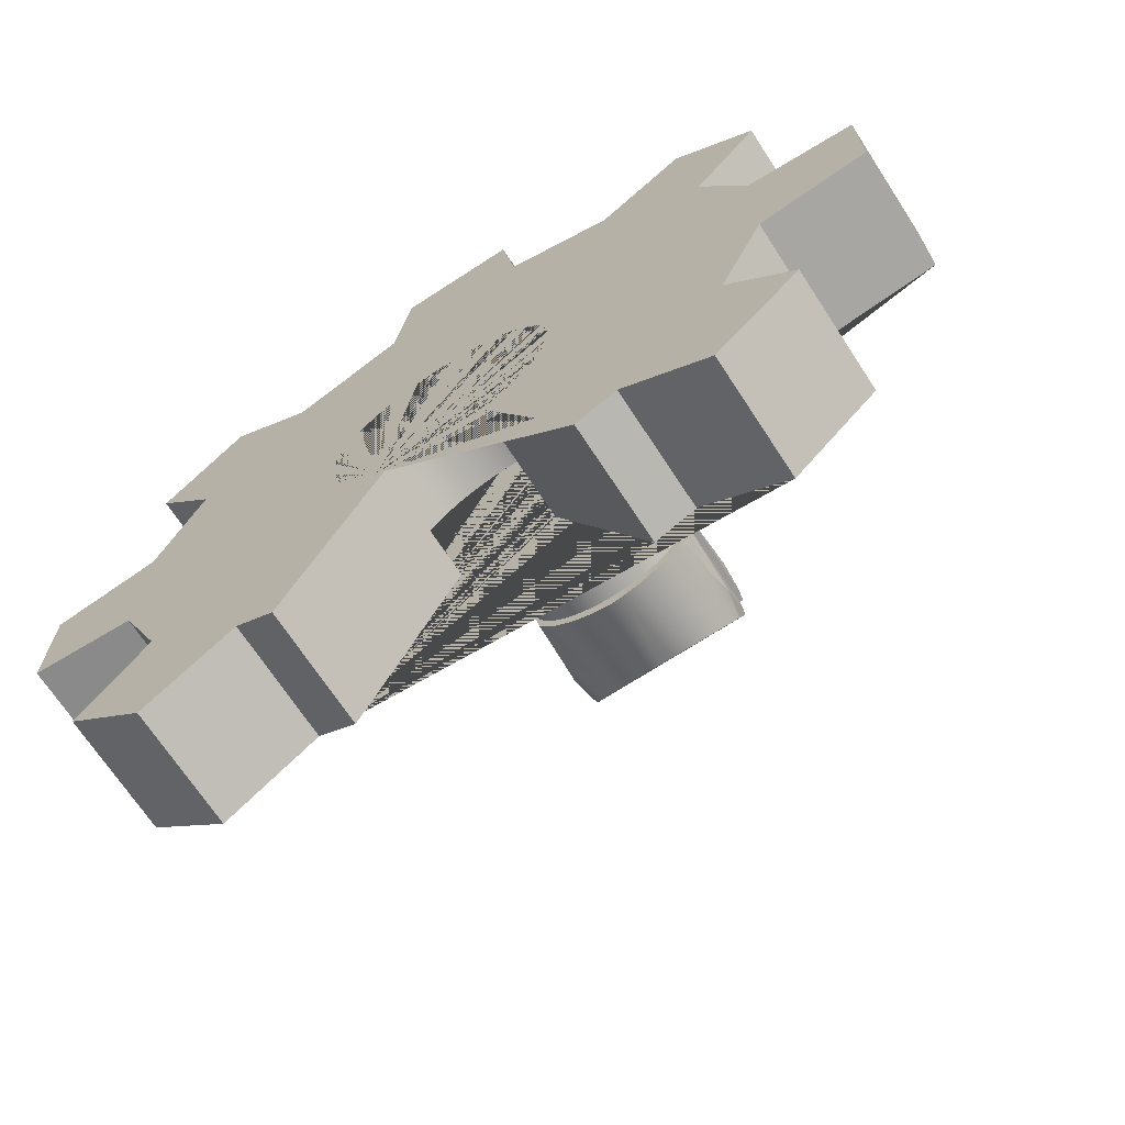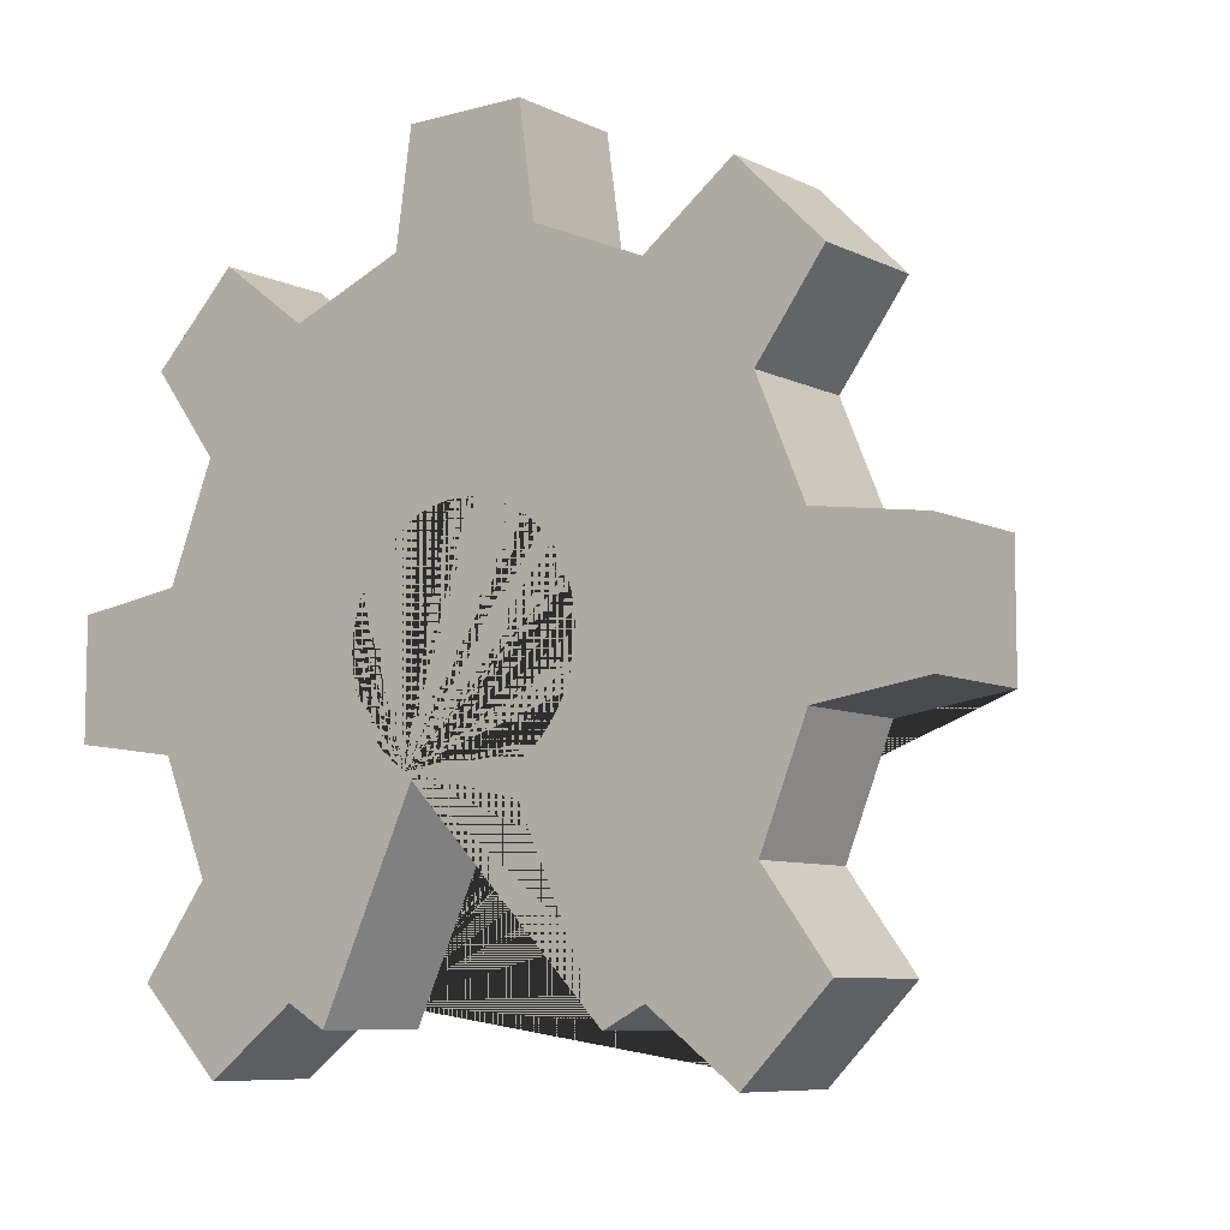
<metadata>
{"format":"obj","ext":"obj","renderer":"f3d","projection":"perspective","resolution":1024,"background":"white","views":[{"elev":-69.1,"azim":33.1,"up":"+Y"},{"elev":-8.0,"azim":37.4,"up":"+Y"}]}
</metadata>
<code>
g Mesh1 Group2 Group1 Model
v 14.52 6.441 0.9695
v 12.68 6.176 0.9695
v 12.68 6.176 -1.035
v 14.52 6.441 -1.035
f 1 2 3 4
v 5.978 5.702 0.9695
v 5.76 5.848 0.9695
v 5.563 6.021 0.9695
v 5.39 6.218 0.9695
v 5.244 6.437 0.9695
v 5.128 6.672 0.9695
v 5.043 6.921 0.9695
v 4.992 7.178 0.9695
v 4.975 7.44 0.9695
v 4.992 7.702 0.9695
v 5.043 7.96 0.9695
v 5.128 8.209 0.9695
v 5.244 8.444 0.9695
v 5.39 8.662 0.9695
v 5.563 8.86 0.9695
v 5.76 9.033 0.9695
v 5.978 9.179 0.9695
v 6.214 9.295 0.9695
v 6.463 9.379 0.9695
v 6.72 9.431 0.9695
v 6.982 9.448 0.9695
v 7.244 9.431 0.9695
v 7.502 9.379 0.9695
v 7.75 9.295 0.9695
v 7.986 9.179 0.9695
v 8.204 9.033 0.9695
v 8.402 8.86 0.9695
v 8.575 8.662 0.9695
v 8.721 8.444 0.9695
v 8.837 8.209 0.9695
v 8.921 7.96 0.9695
v 8.972 7.702 0.9695
v 8.99 7.44 0.9695
v 8.972 7.178 0.9695
v 8.921 6.921 0.9695
v 8.837 6.672 0.9695
v 8.721 6.437 0.9695
v 8.575 6.218 0.9695
v 8.402 6.021 0.9695
v 8.204 5.848 0.9695
v 7.986 5.702 0.9695
v 7.829 5.624 0.9695
v 9.448 2.152 0.9695
v 10.14 2.503 0.9695
v 11.61 1.403 0.9695
v 13.02 2.816 0.9695
v 11.92 4.286 0.9695
v 14.52 8.44 0.9695
v 12.69 8.704 0.9695
v 11.9 10.57 0.9695
v 13.02 12.06 0.9695
v 11.61 13.48 0.9695
v 10.11 12.36 0.9695
v 8.245 13.14 0.9695
v 7.982 14.98 0.9695
v 5.982 14.98 0.9695
v 5.718 13.14 0.9695
v 3.827 12.38 0.9695
v 2.358 13.48 0.9695
v 0.9443 12.06 0.9695
v 2.045 10.6 0.9695
v 1.284 8.704 0.9695
v -0.5569 8.44 0.9695
v -0.5569 6.441 0.9695
v 1.278 6.177 0.9695
v 2.062 4.309 0.9695
v 0.9443 2.816 0.9695
v 2.358 1.403 0.9695
v 3.851 2.52 0.9695
v 4.512 2.142 0.9695
v 6.135 5.624 0.9695
f 5 6 7 8 9 10 11 12 13 14 15 16 17 18 19 20 21 22 23 24 25 26 27 28 29 30 31 32 33 34 35 36 37 38 39 40 41 42 43 44 45 46 47 48 49 50 51 2 1 52 53 54 55 56 57 58 59 60 61 62 63 64 65 66 67 68 69 70 71 72 73 74 75
v 5.978 5.702 -1.035
v 5.76 5.848 -1.035
f 6 5 76 77
v 6.135 5.624 -1.035
f 5 75 78 76
v 4.512 2.142 -1.035
f 75 74 79 78
v 3.851 2.52 -1.035
f 74 73 80 79
v 2.358 1.403 -1.035
f 73 72 81 80
v 0.9443 2.816 -1.035
f 72 71 82 81
v 2.062 4.309 -1.035
f 71 70 83 82
v 1.278 6.177 -1.035
f 70 69 84 83
v -0.5569 6.441 -1.035
f 69 68 85 84
v -0.5569 8.44 -1.035
f 68 67 86 85
v 1.284 8.704 -1.035
f 67 66 87 86
v 2.045 10.6 -1.035
f 66 65 88 87
v 0.9443 12.06 -1.035
f 65 64 89 88
v 2.358 13.48 -1.035
f 64 63 90 89
v 3.827 12.38 -1.035
f 63 62 91 90
v 5.718 13.14 -1.035
f 62 61 92 91
v 5.982 14.98 -1.035
f 61 60 93 92
v 7.982 14.98 -1.035
f 60 59 94 93
v 8.245 13.14 -1.035
f 59 58 95 94
v 10.11 12.36 -1.035
f 58 57 96 95
v 11.61 13.48 -1.035
f 57 56 97 96
v 13.02 12.06 -1.035
f 56 55 98 97
v 11.9 10.57 -1.035
f 55 54 99 98
v 12.69 8.704 -1.035
f 54 53 100 99
v 14.52 8.44 -1.035
f 53 52 101 100
f 52 1 4 101
v 11.92 4.286 -1.035
v 13.02 2.816 -1.035
v 11.61 1.403 -1.035
v 10.14 2.503 -1.035
v 9.448 2.152 -1.035
v 7.829 5.624 -1.035
v 7.986 5.702 -1.035
v 8.204 5.848 -1.035
v 8.402 6.021 -1.035
v 8.575 6.218 -1.035
v 8.721 6.437 -1.035
v 8.837 6.672 -1.035
v 8.921 6.921 -1.035
v 8.972 7.178 -1.035
v 8.99 7.44 -1.035
v 8.972 7.702 -1.035
v 8.921 7.96 -1.035
v 8.837 8.209 -1.035
v 8.721 8.444 -1.035
v 8.575 8.662 -1.035
v 8.402 8.86 -1.035
v 8.204 9.033 -1.035
v 7.986 9.179 -1.035
v 7.75 9.295 -1.035
v 7.502 9.379 -1.035
v 7.244 9.431 -1.035
v 6.982 9.448 -1.035
v 6.72 9.431 -1.035
v 6.463 9.379 -1.035
v 6.214 9.295 -1.035
v 5.978 9.179 -1.035
v 5.76 9.033 -1.035
v 5.563 8.86 -1.035
v 5.39 8.662 -1.035
v 5.244 8.444 -1.035
v 5.128 8.209 -1.035
v 5.043 7.96 -1.035
v 4.992 7.702 -1.035
v 4.975 7.44 -1.035
v 4.992 7.178 -1.035
v 5.043 6.921 -1.035
v 5.128 6.672 -1.035
v 5.244 6.437 -1.035
v 5.39 6.218 -1.035
v 5.563 6.021 -1.035
f 80 81 82 83 84 85 86 87 88 89 90 91 92 93 94 95 96 97 98 99 100 101 4 3 102 103 104 105 106 107 108 109 110 111 112 113 114 115 116 117 118 119 120 121 122 123 124 125 126 127 128 129 130 131 132 133 134 135 136 137 138 139 140 141 142 143 144 145 146 77 76 78 79
f 2 51 102 3
f 51 50 103 102
f 50 49 104 103
f 49 48 105 104
f 48 47 106 105
f 47 46 107 106
f 46 45 108 107
f 45 44 109 108
f 44 43 110 109
f 43 42 111 110
f 42 41 112 111
f 41 40 113 112
f 40 39 114 113
f 39 38 115 114
f 38 37 116 115
f 37 36 117 116
f 36 35 118 117
f 35 34 119 118
f 34 33 120 119
f 33 32 121 120
f 32 31 122 121
f 31 30 123 122
f 30 29 124 123
f 29 28 125 124
f 28 27 126 125
f 27 26 127 126
f 26 25 128 127
f 25 24 129 128
f 24 23 130 129
f 23 22 131 130
f 22 21 132 131
f 21 20 133 132
f 20 19 134 133
f 19 18 135 134
f 18 17 136 135
f 17 16 137 136
f 16 15 138 137
f 15 14 139 138
f 14 13 140 139
f 13 12 141 140
f 12 11 142 141
f 11 10 143 142
f 10 9 144 143
f 9 8 145 144
f 8 7 146 145
f 7 6 77 146
g Mesh2 Group4 Group3 Group1 Model
v 8.552 11.24 -2.035
v 8.528 11.04 -2.785
v 8.552 11.24 -2.785
f 147 148 149
f 147 148 149
f 147 148 149
v 8.512 11.04 -2.035
f 148 147 150
v 8.552 11.24 -1.535
v 8.512 11.04 -1.535
f 150 147 151 152
v 8.566 11.45 -2.035
v 8.566 11.45 -1.535
f 147 153 154 151
v 8.566 11.45 -2.785
f 147 149 155 153
v 5.437 11.04 -2.785
v 5.412 11.24 -2.785
v 5.399 11.45 -2.785
v 5.412 11.65 -2.785
v 5.437 11.86 -2.785
v 8.528 11.86 -2.785
v 8.552 11.65 -2.785
f 149 148 156 157 158 159 160 161 162 155
v 8.512 11.04 -4.035
v 5.453 11.04 -4.035
f 156 148 163 164
v 8.445 10.84 -4.035
v 8.445 10.84 -2.035
f 165 163 148 150 166
v 5.519 10.84 -4.035
v 8.353 10.66 -4.035
v 8.238 10.48 -4.035
v 8.102 10.33 -4.035
v 7.946 10.19 -4.035
v 7.774 10.08 -4.035
v 7.588 9.985 -4.035
v 7.392 9.918 -4.035
v 7.189 9.878 -4.035
v 6.982 9.864 -4.035
v 6.776 9.878 -4.035
v 6.572 9.918 -4.035
v 6.376 9.985 -4.035
v 6.191 10.08 -4.035
v 6.018 10.19 -4.035
v 5.863 10.33 -4.035
v 5.726 10.48 -4.035
v 5.611 10.66 -4.035
f 167 164 163 165 168 169 170 171 172 173 174 175 176 177 178 179 180 181 182 183 184
v 5.519 10.84 -2.035
v 5.453 11.04 -2.035
f 164 167 185 186 156
v 5.611 10.66 -2.035
f 167 184 187 185
v 5.726 10.48 -2.035
f 184 183 188 187
v 5.863 10.33 -2.035
f 183 182 189 188
v 6.018 10.19 -2.035
f 182 181 190 189
v 6.191 10.08 -2.035
f 181 180 191 190
v 6.376 9.985 -2.035
f 180 179 192 191
v 6.572 9.918 -2.035
f 179 178 193 192
v 6.776 9.878 -2.035
f 178 177 194 193
v 6.982 9.864 -2.035
f 177 176 195 194
v 7.189 9.878 -2.035
f 176 175 196 195
v 7.392 9.918 -2.035
f 175 174 197 196
v 7.588 9.985 -2.035
f 174 173 198 197
v 7.774 10.08 -2.035
f 173 172 199 198
v 7.946 10.19 -2.035
f 172 171 200 199
v 8.102 10.33 -2.035
f 171 170 201 200
v 8.238 10.48 -2.035
f 170 169 202 201
v 8.353 10.66 -2.035
f 169 168 203 202
f 168 165 166 203
v 8.445 10.84 -1.535
v 8.353 10.66 -1.535
f 203 166 204 205
f 166 150 152 204
v 8.353 12.24 -1.535
v 8.238 12.41 -1.535
v 8.102 12.57 -1.535
v 7.946 12.7 -1.535
v 7.774 12.82 -1.535
v 7.588 12.91 -1.535
v 7.392 12.98 -1.535
v 7.189 13.02 -1.535
v 6.982 13.03 -1.535
v 6.776 13.02 -1.535
v 6.572 12.98 -1.535
v 6.376 12.91 -1.535
v 6.191 12.82 -1.535
v 6.018 12.7 -1.535
v 5.863 12.57 -1.535
v 5.726 12.41 -1.535
v 5.611 12.24 -1.535
v 5.519 12.05 -1.535
v 5.453 11.86 -1.535
v 5.412 11.65 -1.535
v 5.399 11.45 -1.535
v 5.412 11.24 -1.535
v 5.453 11.04 -1.535
v 5.519 10.84 -1.535
v 5.611 10.66 -1.535
v 5.726 10.48 -1.535
v 5.863 10.33 -1.535
v 6.018 10.19 -1.535
v 6.191 10.08 -1.535
v 6.376 9.985 -1.535
v 6.572 9.918 -1.535
v 6.776 9.878 -1.535
v 6.982 9.864 -1.535
v 7.189 9.878 -1.535
v 7.392 9.918 -1.535
v 7.588 9.985 -1.535
v 7.774 10.08 -1.535
v 7.946 10.19 -1.535
v 8.102 10.33 -1.535
v 8.238 10.48 -1.535
v 8.552 11.65 -1.535
v 8.512 11.86 -1.535
v 8.445 12.05 -1.535
f 206 207 208 209 210 211 212 213 214 215 216 217 218 219 220 221 222 223 224 225 226 227 228 229 230 231 232 233 234 235 236 237 238 239 240 241 242 243 244 245 205 204 152 151 154 246 247 248
v 8.353 12.24 -2.035
v 8.238 12.41 -2.035
f 249 250 207 206
v 8.353 12.24 -4.035
v 8.238 12.41 -4.035
f 251 252 250 249
v 8.445 12.05 -4.035
v 8.512 11.86 -4.035
v 5.453 11.86 -4.035
v 5.519 12.05 -4.035
v 5.611 12.24 -4.035
v 5.726 12.41 -4.035
v 5.863 12.57 -4.035
v 6.018 12.7 -4.035
v 6.191 12.82 -4.035
v 6.376 12.91 -4.035
v 6.572 12.98 -4.035
v 6.776 13.02 -4.035
v 6.982 13.03 -4.035
v 7.189 13.02 -4.035
v 7.392 12.98 -4.035
v 7.588 12.91 -4.035
v 7.774 12.82 -4.035
v 7.946 12.7 -4.035
v 8.102 12.57 -4.035
f 253 254 255 256 257 258 259 260 261 262 263 264 265 266 267 268 269 270 271 252 251
v 8.445 12.05 -2.035
v 8.512 11.86 -2.035
f 254 253 272 273 161
f 253 251 249 272
f 272 249 206 248
f 273 272 248 247
v 8.552 11.65 -2.035
f 274 273 247 246
f 162 161 273 274
f 153 155 162 274
f 153 274 246 154
f 161 160 255 254
v 5.453 11.86 -2.035
f 256 255 160 275 224 223
v 5.412 11.65 -2.035
f 160 276 275
f 276 160 159
f 276 160 159
f 276 160 159
v 5.399 11.45 -2.035
f 276 159 158 277
v 5.412 11.24 -2.035
f 277 158 157 278
f 157 156 186 278
f 278 186 228 227
f 186 185 229 228
f 185 187 230 229
f 187 188 231 230
f 188 189 232 231
f 189 190 233 232
f 190 191 234 233
f 191 192 235 234
f 192 193 236 235
f 193 194 237 236
f 194 195 238 237
f 195 196 239 238
f 196 197 240 239
f 197 198 241 240
f 198 199 242 241
f 199 200 243 242
f 200 201 244 243
f 201 202 245 244
f 202 203 205 245
f 277 278 227 226
f 276 277 226 225
f 275 276 225 224
f 257 256 223 222
f 258 257 222 221
f 259 258 221 220
f 260 259 220 219
f 261 260 219 218
f 262 261 218 217
f 263 262 217 216
f 264 263 216 215
f 265 264 215 214
f 266 265 214 213
f 267 266 213 212
f 268 267 212 211
v 7.774 12.82 -2.035
f 269 268 211 210 279
v 7.946 12.7 -2.035
f 280 279 210 209
f 270 269 279 280
v 8.102 12.57 -2.035
f 271 270 280 281
f 281 280 209 208
f 250 281 208 207
f 252 271 281 250
g Mesh3 Group5 Group3 Group1 Model
v 7.923 9.933 -4.035
v 7.941 10.29 -5.704
v 8.116 10.1 -4.035
f 282 283 284
v 7.77 10.19 -5.665
f 283 282 285
v 7.709 9.794 -4.035
f 286 285 282
v 7.585 10.11 -5.634
f 285 286 287
v 7.478 9.683 -4.035
f 288 287 286
v 7.39 10.05 -5.611
f 287 288 289
v 7.234 9.6 -4.035
f 290 289 288
v 7.187 10.02 -5.597
f 289 290 291
v 6.982 10.01 -5.592
f 290 292 291
v 6.982 9.549 -4.035
f 292 290 293
v 5.535 10.49 -4.035
v 5.678 10.28 -4.035
v 5.847 10.1 -4.035
v 6.041 9.933 -4.035
v 6.255 9.794 -4.035
v 6.485 9.683 -4.035
v 6.729 9.6 -4.035
v 8.286 10.28 -4.035
v 8.429 10.49 -4.035
v 8.439 10.51 -4.035
v 8.558 11.11 -4.035
v 5.405 11.11 -4.035
v 5.524 10.51 -4.035
f 294 295 296 297 298 299 300 293 290 288 286 282 284 301 302 303 304 305 306
v 5.867 10.41 -5.751
f 294 307 295
v 5.731 10.55 -5.805
f 307 294 308
v 5.471 10.63 -4.793
f 309 308 294
v 5.617 10.7 -5.864
f 308 309 310
v 5.405 10.81 -5.368
f 311 310 309
v 5.525 10.87 -5.928
f 310 311 312
v 5.405 11.02 -5.742
f 313 312 311
v 5.459 11.04 -5.995
f 312 313 314
v 5.405 11.11 -5.835
f 315 314 313
v 5.443 11.11 -6.023
f 314 315 316
f 305 316 315
f 316 305 304
v 8.52 11.11 -6.023
f 316 304 317
v 8.558 11.11 -5.835
f 317 304 318
v 8.558 11.02 -5.742
f 304 319 318
v 8.558 10.81 -5.368
f 304 320 319
v 8.492 10.63 -4.793
f 304 321 320
f 321 304 303
f 302 321 303
v 8.347 10.7 -5.864
f 302 322 321
v 8.232 10.55 -5.805
f 322 302 323
f 301 323 302
v 8.096 10.41 -5.751
f 323 301 324
f 284 324 301
f 324 284 283
v 8.438 10.87 -5.928
v 6.776 10.02 -5.597
v 6.574 10.05 -5.611
v 6.378 10.11 -5.634
v 6.194 10.19 -5.665
v 6.022 10.29 -5.704
v 8.504 11.04 -5.995
f 325 322 323 324 283 285 287 289 291 292 326 327 328 329 330 307 308 310 312 314 316 317 331
f 325 321 322
f 321 325 320
f 331 320 325
f 320 331 319
f 317 319 331
f 319 317 318
f 293 326 292
f 326 293 300
f 300 327 326
f 327 300 299
f 299 328 327
f 328 299 298
f 298 329 328
f 329 298 297
f 297 330 329
f 330 297 296
f 296 307 330
f 307 296 295
f 313 305 315
f 311 305 313
f 309 305 311
f 305 309 306
f 309 294 306
g Mesh4 Group5 Group3 Group1 Model
v 8.096 12.48 -5.751
v 7.941 12.6 -5.704
v 8.116 12.8 -4.035
f 332 333 334
v 5.443 11.78 -6.023
v 5.459 11.85 -5.995
v 5.525 12.03 -5.928
v 5.617 12.19 -5.864
v 5.731 12.34 -5.805
v 5.867 12.48 -5.751
v 6.022 12.6 -5.704
v 6.194 12.7 -5.665
v 6.378 12.78 -5.634
v 6.574 12.84 -5.611
v 6.776 12.88 -5.597
v 6.982 12.89 -5.592
v 7.187 12.88 -5.597
v 7.39 12.84 -5.611
v 7.585 12.78 -5.634
v 7.77 12.7 -5.665
v 8.232 12.34 -5.805
v 8.347 12.19 -5.864
v 8.438 12.03 -5.928
v 8.504 11.85 -5.995
v 8.52 11.78 -6.023
f 335 336 337 338 339 340 341 342 343 344 345 346 347 348 349 350 333 332 351 352 353 354 355
v 5.405 11.78 -5.835
f 336 335 356
v 5.405 11.78 -4.035
f 357 356 335
v 5.405 11.87 -5.742
f 358 356 357
f 356 358 336
f 337 336 358
v 5.405 12.09 -5.368
f 358 359 337
f 359 358 357
v 5.471 12.27 -4.793
f 360 359 357
f 359 360 338
f 339 338 360
v 5.535 12.41 -4.035
f 360 361 339
v 5.524 12.39 -4.035
f 360 362 361
f 357 362 360
v 8.558 11.78 -4.035
v 8.439 12.39 -4.035
v 8.429 12.41 -4.035
v 8.286 12.61 -4.035
v 7.923 12.96 -4.035
v 7.709 13.1 -4.035
v 7.478 13.21 -4.035
v 7.234 13.29 -4.035
v 6.982 13.35 -4.035
v 6.729 13.29 -4.035
v 6.485 13.21 -4.035
v 6.255 13.1 -4.035
v 6.041 12.96 -4.035
v 5.847 12.8 -4.035
v 5.678 12.61 -4.035
f 363 364 365 366 334 367 368 369 370 371 372 373 374 375 376 377 361 362 357
v 8.492 12.27 -4.793
f 378 364 363
f 365 364 378
f 365 378 352
f 353 352 378
v 8.558 12.09 -5.368
f 378 379 353
f 363 379 378
v 8.558 11.87 -5.742
f 363 380 379
v 8.558 11.78 -5.835
f 363 381 380
f 355 381 363
f 380 381 355
f 355 354 380
f 379 380 354
f 354 353 379
f 335 355 363
f 335 363 357
f 352 351 365
f 366 365 351
f 351 332 366
f 334 366 332
f 367 334 333
f 333 350 367
f 368 367 350
f 350 349 368
f 369 368 349
f 349 348 369
f 370 369 348
f 348 347 370
f 370 347 346
f 346 371 370
f 371 346 345
f 345 372 371
f 372 345 344
f 344 373 372
f 373 344 343
f 343 374 373
f 374 343 342
f 342 375 374
f 375 342 341
f 341 376 375
f 376 341 340
f 340 377 376
f 361 377 340
f 340 339 361
f 338 337 359
g Mesh5 Group6 Group1 Model
v 8.914 11.97 -1.035
v 8.83 12.21 -1.035
v 8.714 12.45 -1.035
v 8.569 12.67 -1.035
v 8.396 12.86 -1.035
v 8.2 13.03 -1.035
v 7.982 13.18 -1.035
v 7.748 13.3 -1.035
v 7.5 13.38 -1.035
v 7.243 13.43 -1.035
v 6.982 13.45 -1.035
v 6.721 13.43 -1.035
v 6.465 13.38 -1.035
v 6.217 13.3 -1.035
v 5.982 13.18 -1.035
v 5.765 13.03 -1.035
v 5.568 12.86 -1.035
v 5.395 12.67 -1.035
v 5.25 12.45 -1.035
v 5.134 12.21 -1.035
v 5.05 11.97 -1.035
v 4.999 11.71 -1.035
v 4.982 11.45 -1.035
v 4.999 11.19 -1.035
v 5.05 10.93 -1.035
v 5.134 10.68 -1.035
v 5.25 10.45 -1.035
v 5.395 10.23 -1.035
v 5.568 10.03 -1.035
v 5.765 9.861 -1.035
v 5.982 9.716 -1.035
v 6.217 9.6 -1.035
v 6.465 9.516 -1.035
v 6.721 9.465 -1.035
v 6.982 9.448 -1.035
v 7.243 9.465 -1.035
v 7.5 9.516 -1.035
v 7.748 9.6 -1.035
v 7.982 9.716 -1.035
v 8.2 9.861 -1.035
v 8.396 10.03 -1.035
v 8.569 10.23 -1.035
v 8.714 10.45 -1.035
v 8.83 10.68 -1.035
v 8.914 10.93 -1.035
v 8.965 11.19 -1.035
v 8.982 11.45 -1.035
v 8.965 11.71 -1.035
f 382 383 384 385 386 387 388 389 390 391 392 393 394 395 396 397 398 399 400 401 402 403 404 405 406 407 408 409 410 411 412 413 414 415 416 417 418 419 420 421 422 423 424 425 426 427 428 429
v 8.914 11.97 -1.535
v 8.83 12.21 -1.535
f 430 431 383 382
v 8.569 10.23 -1.535
v 8.396 10.03 -1.535
v 8.2 9.861 -1.535
v 7.982 9.716 -1.535
v 7.748 9.6 -1.535
v 7.5 9.516 -1.535
v 7.243 9.465 -1.535
v 6.982 9.448 -1.535
v 6.721 9.465 -1.535
v 6.465 9.516 -1.535
v 6.217 9.6 -1.535
v 5.982 9.716 -1.535
v 5.765 9.861 -1.535
v 5.568 10.03 -1.535
v 5.395 10.23 -1.535
v 5.25 10.45 -1.535
v 5.134 10.68 -1.535
v 5.05 10.93 -1.535
v 4.999 11.19 -1.535
v 4.982 11.45 -1.535
v 4.999 11.71 -1.535
v 5.05 11.97 -1.535
v 5.134 12.21 -1.535
v 5.25 12.45 -1.535
v 5.395 12.67 -1.535
v 5.568 12.86 -1.535
v 5.765 13.03 -1.535
v 5.982 13.18 -1.535
v 6.217 13.3 -1.535
v 6.465 13.38 -1.535
v 6.721 13.43 -1.535
v 6.982 13.45 -1.535
v 7.243 13.43 -1.535
v 7.5 13.38 -1.535
v 7.748 13.3 -1.535
v 7.982 13.18 -1.535
v 8.2 13.03 -1.535
v 8.396 12.86 -1.535
v 8.569 12.67 -1.535
v 8.714 12.45 -1.535
v 8.965 11.71 -1.535
v 8.982 11.45 -1.535
v 8.965 11.19 -1.535
v 8.914 10.93 -1.535
v 8.83 10.68 -1.535
v 8.714 10.45 -1.535
f 432 433 434 435 436 437 438 439 440 441 442 443 444 445 446 447 448 449 450 451 452 453 454 455 456 457 458 459 460 461 462 463 464 465 466 467 468 469 470 471 431 430 472 473 474 475 476 477
f 433 432 423 422
f 432 477 424 423
f 477 476 425 424
f 476 475 426 425
f 475 474 427 426
f 474 473 428 427
f 473 472 429 428
f 472 430 382 429
f 434 433 422 421
f 435 434 421 420
f 436 435 420 419
f 437 436 419 418
f 438 437 418 417
f 439 438 417 416
f 440 439 416 415
f 441 440 415 414
f 442 441 414 413
f 443 442 413 412
f 444 443 412 411
f 445 444 411 410
f 446 445 410 409
f 447 446 409 408
f 448 447 408 407
f 449 448 407 406
f 450 449 406 405
f 451 450 405 404
f 452 451 404 403
f 453 452 403 402
f 454 453 402 401
f 455 454 401 400
f 456 455 400 399
f 457 456 399 398
f 458 457 398 397
f 459 458 397 396
f 460 459 396 395
f 461 460 395 394
f 462 461 394 393
f 463 462 393 392
f 464 463 392 391
f 465 464 391 390
f 466 465 390 389
f 467 466 389 388
f 468 467 388 387
f 469 468 387 386
f 470 469 386 385
f 471 470 385 384
f 431 471 384 383

</code>
